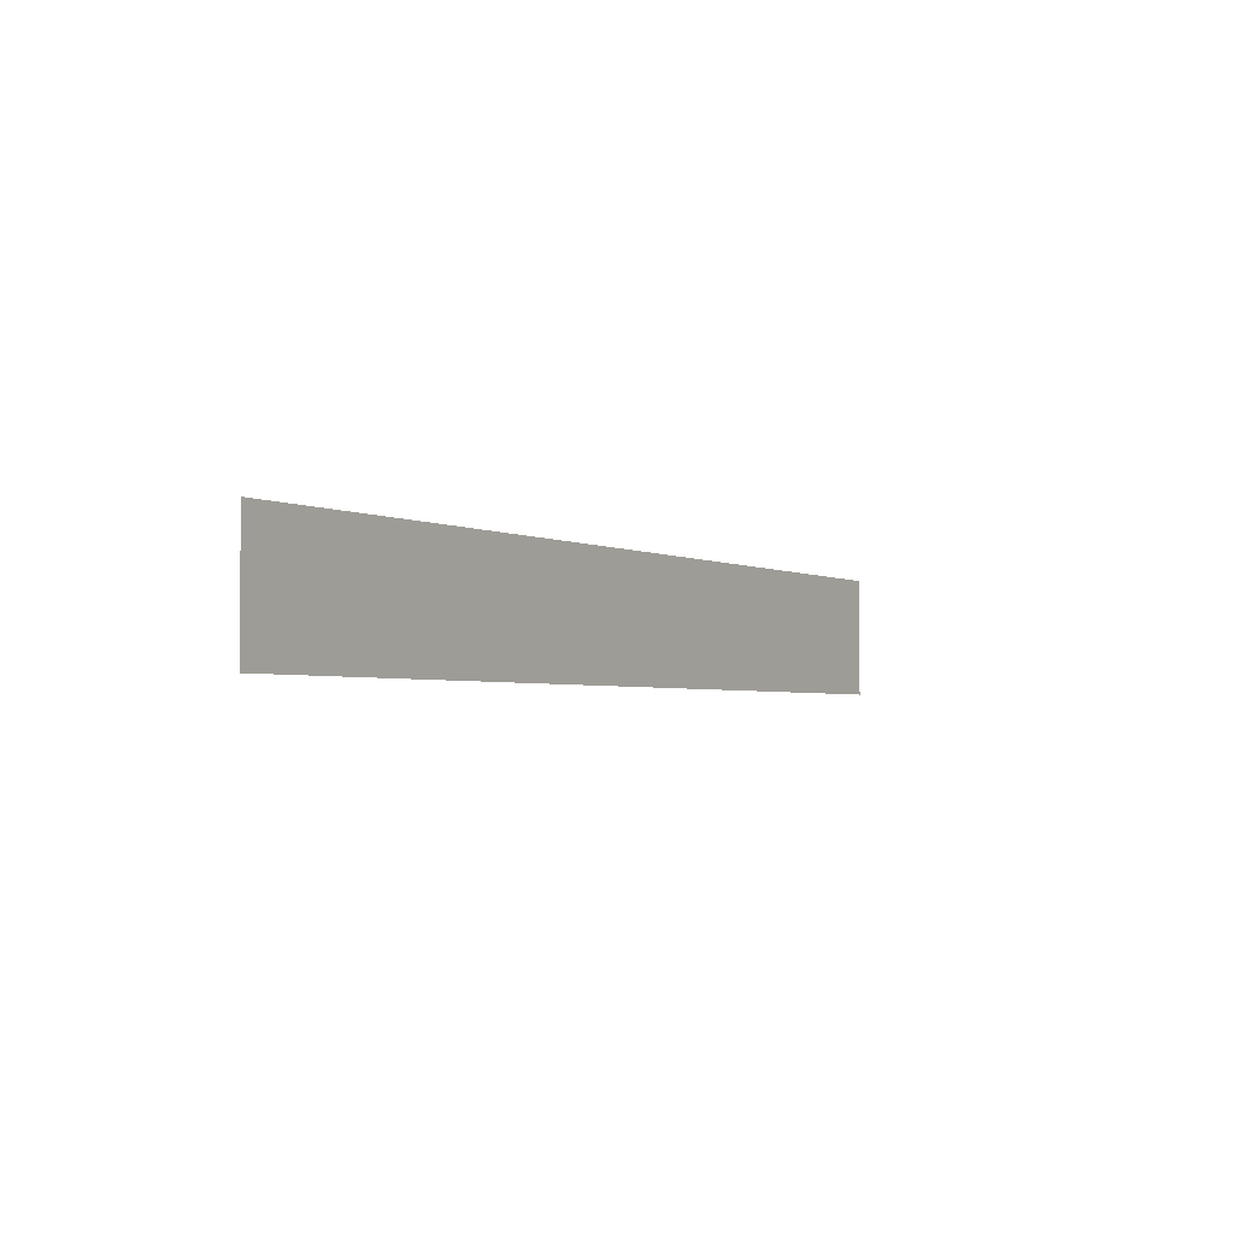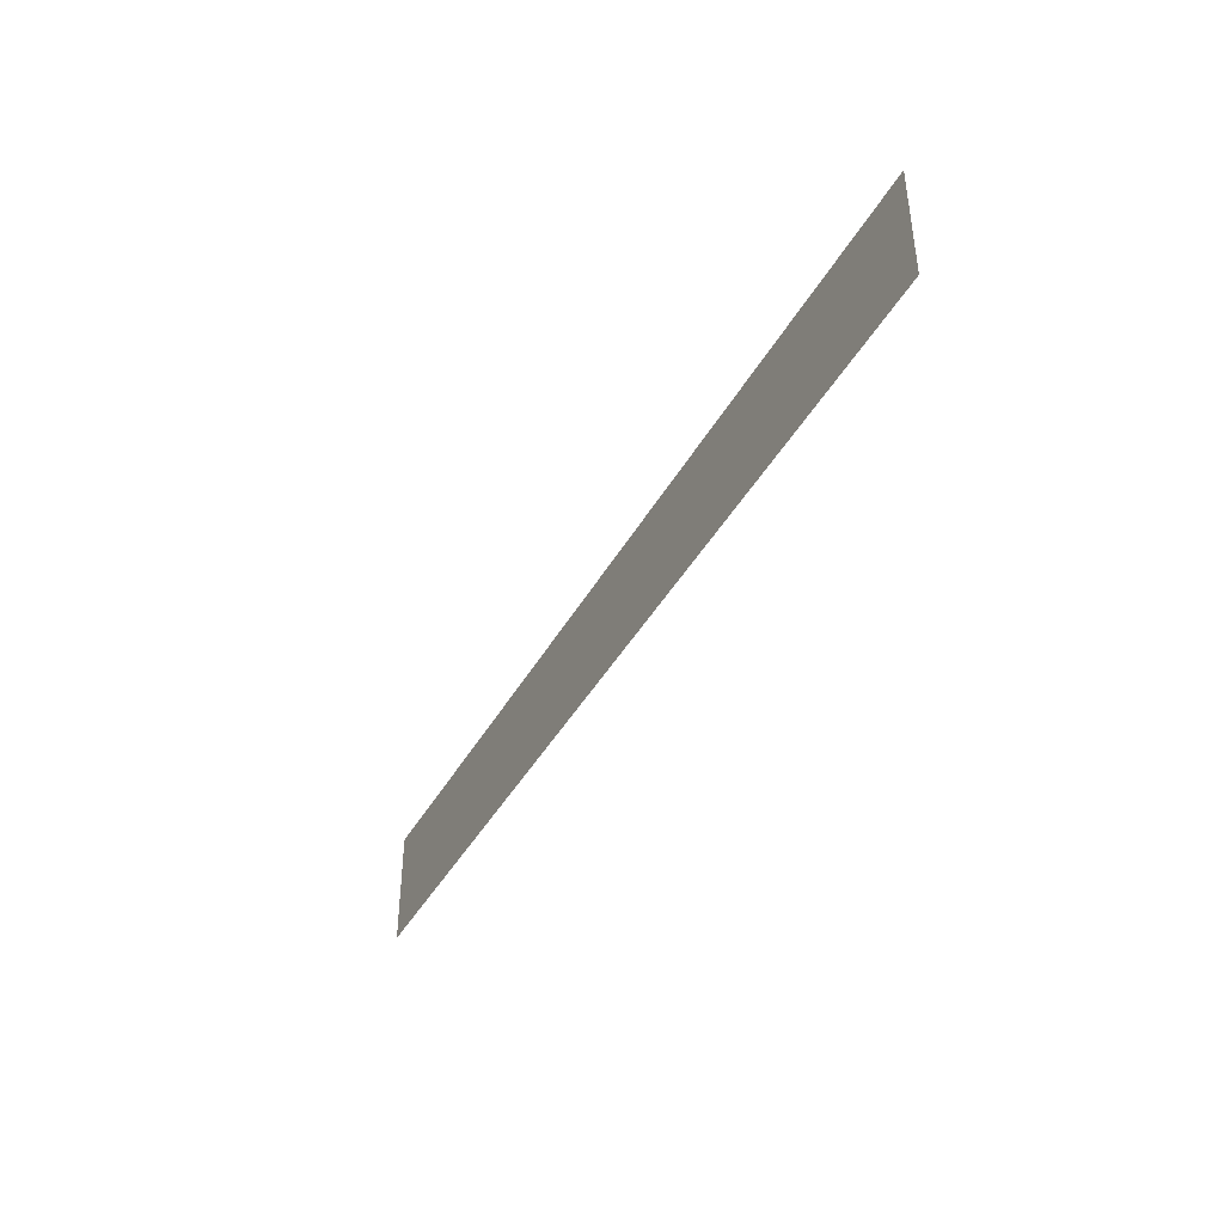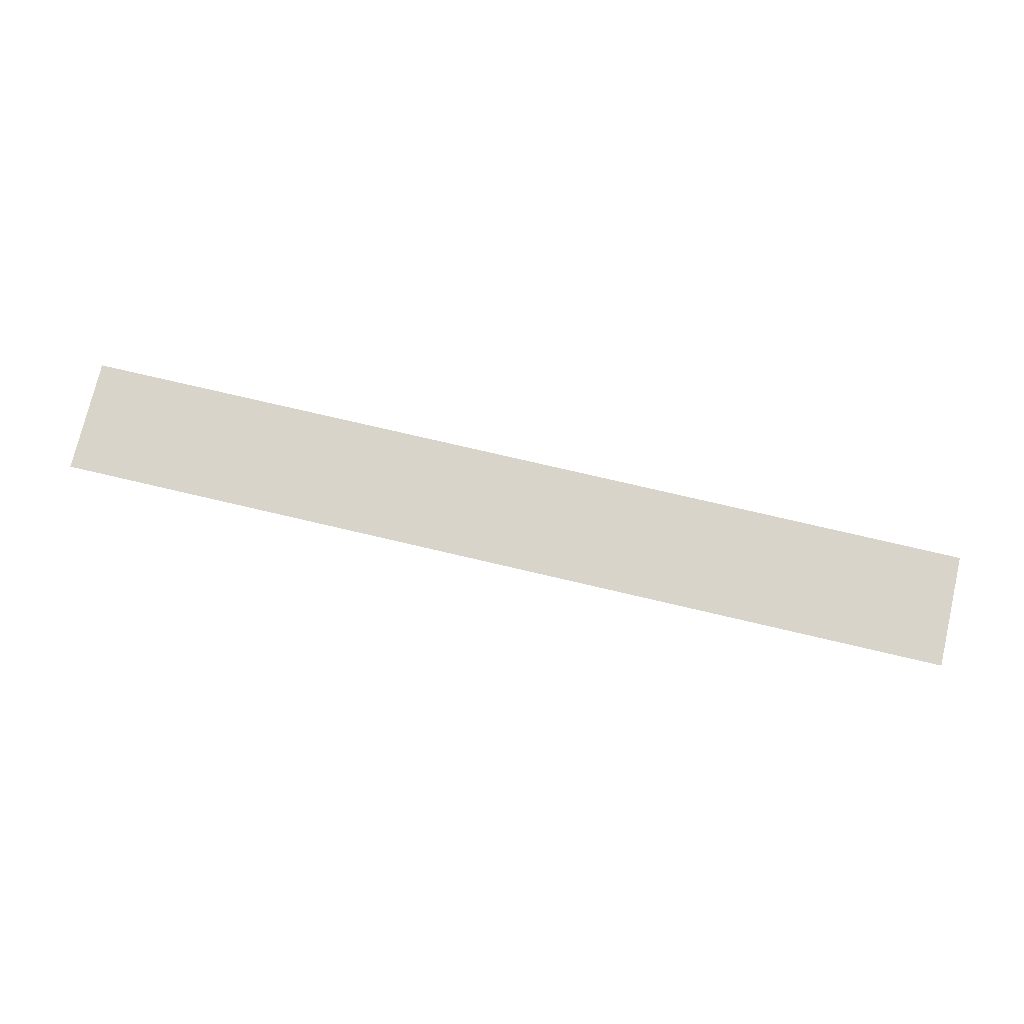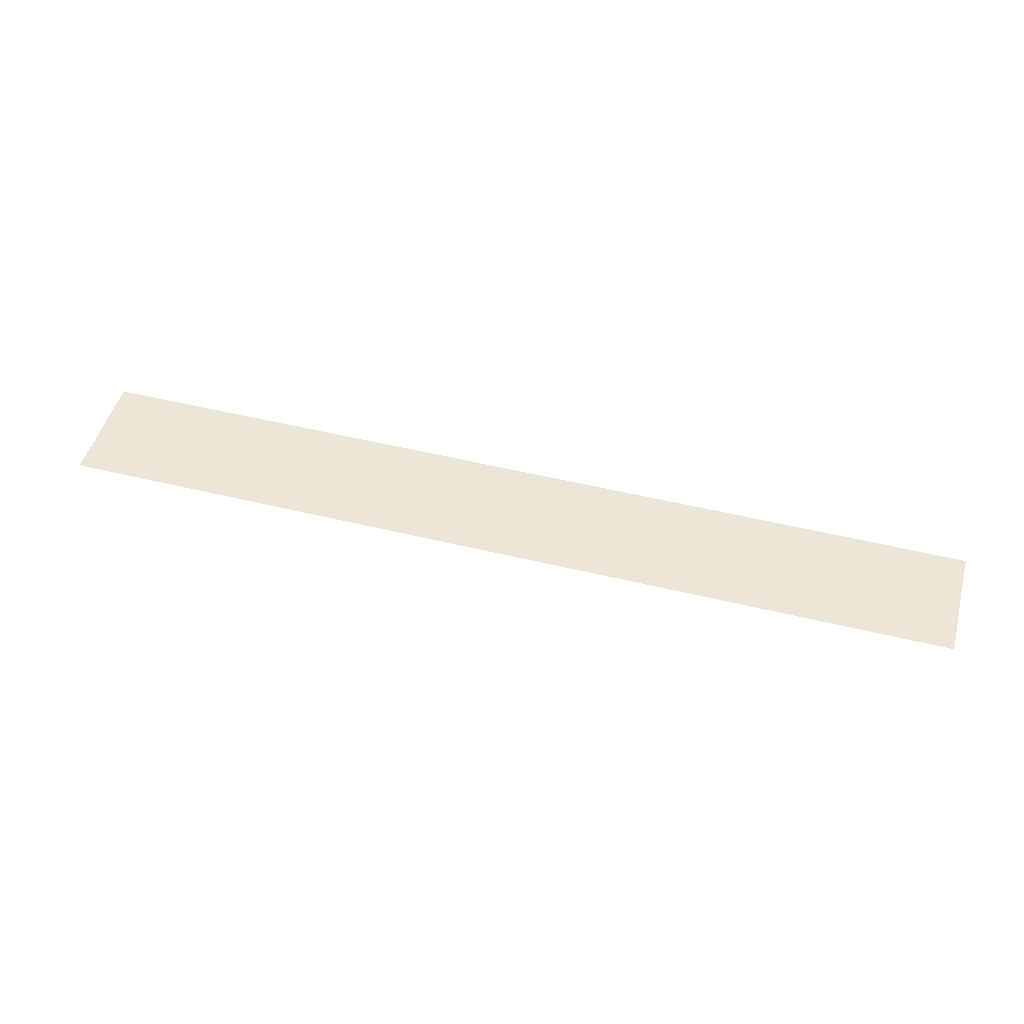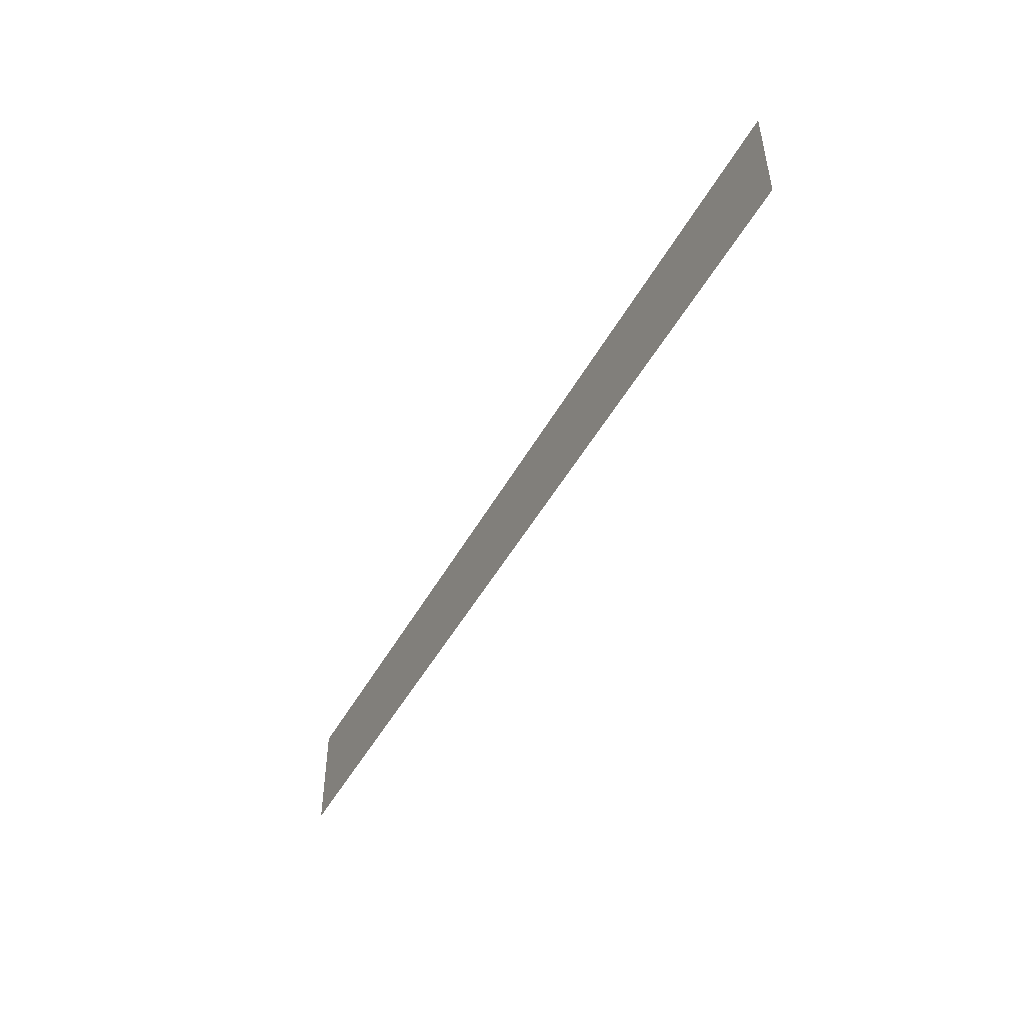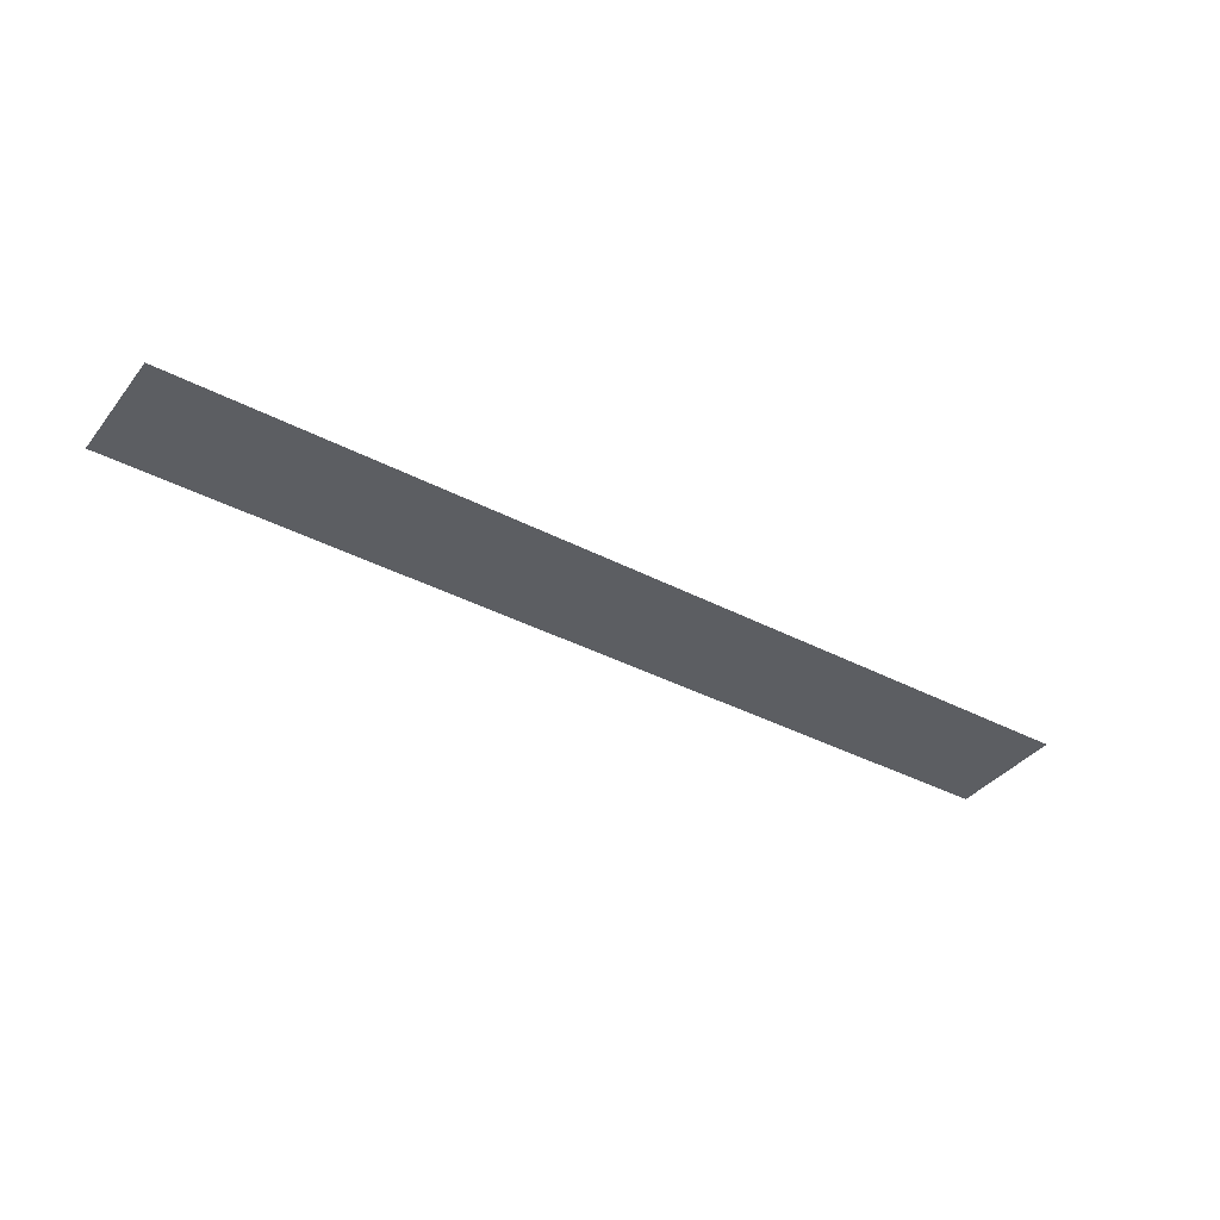
<metadata>
{"format":"obj","ext":"obj","renderer":"f3d","projection":"perspective","resolution":1024,"background":"white","views":[{"elev":-3.1,"azim":-57.8,"up":"+Y"},{"elev":-41.3,"azim":63.2,"up":"+Y"},{"elev":75.0,"azim":13.2,"up":"+Z"},{"elev":48.8,"azim":-164.7,"up":"+Z"},{"elev":-48.5,"azim":-117.9,"up":"+Y"},{"elev":-38.0,"azim":-33.7,"up":"+Z"}]}
</metadata>
<code>
v -192.8 -36 0
v -194.4 -36 0
v -194.4 -35.2 0
v -192.8 -35.2 0
v -191.2 -36 0
v -192.8 -36 0
v -192.8 -35.2 0
v -191.2 -35.2 0
v -189.6 -36 0
v -191.2 -36 0
v -191.2 -35.2 0
v -189.6 -35.2 0
v -188 -36 0
v -189.6 -36 0
v -189.6 -35.2 0
v -188 -35.2 0
g Map_mesh_0038
f 1 2 3 4
f 5 6 7 8
f 9 10 11 12
f 13 14 15 16

</code>
